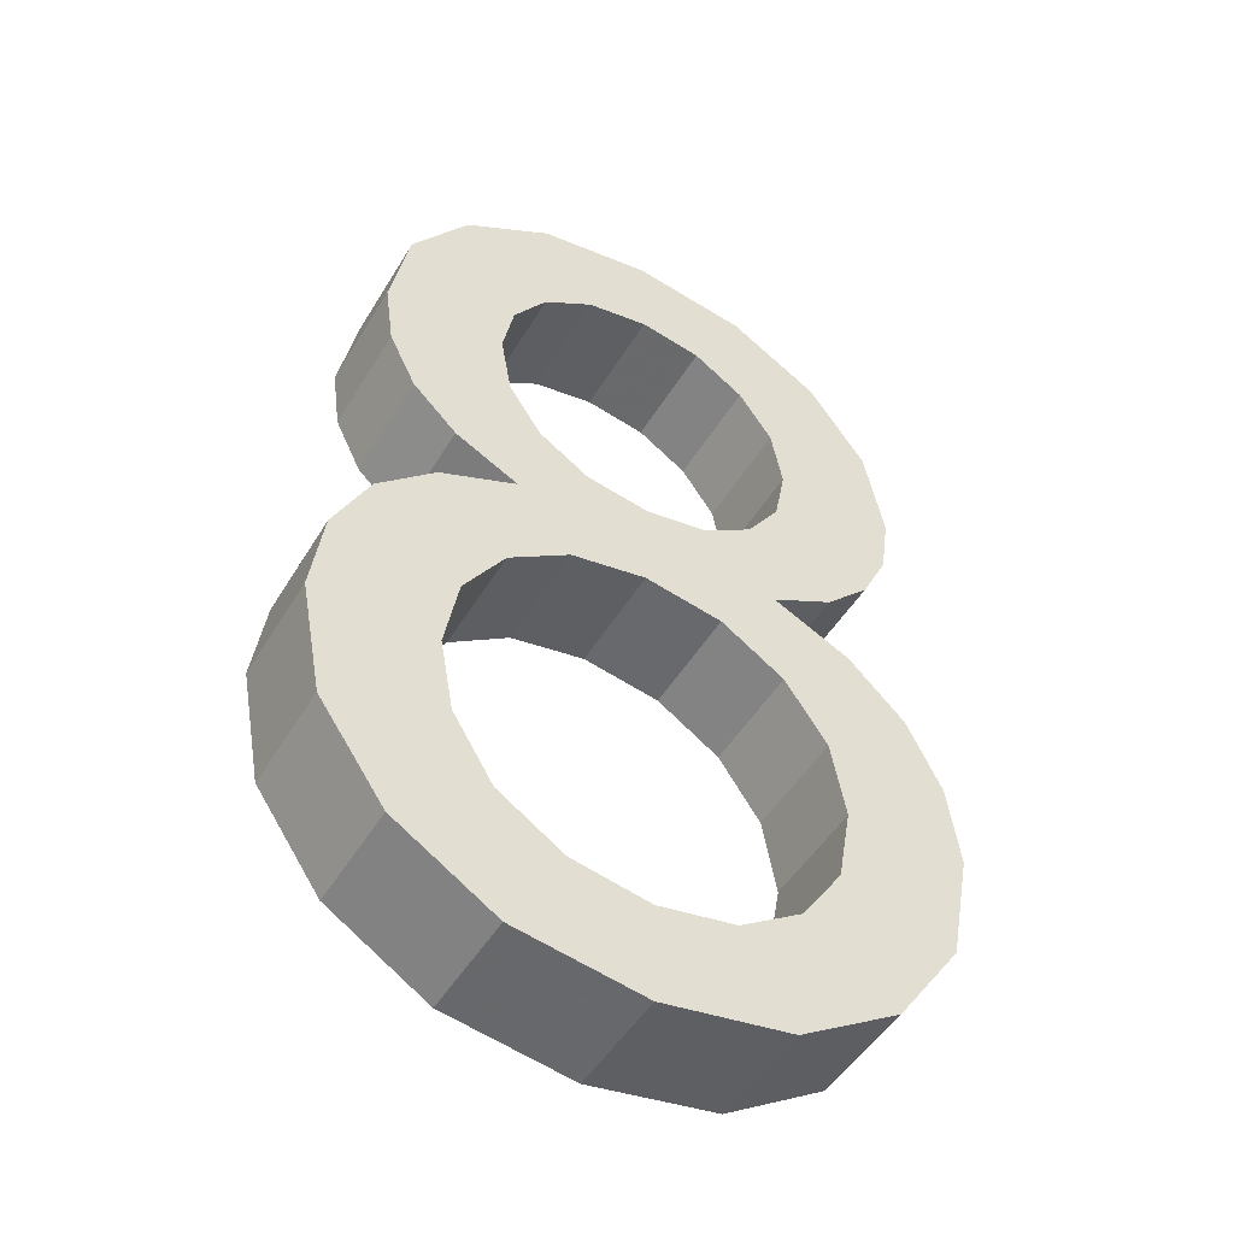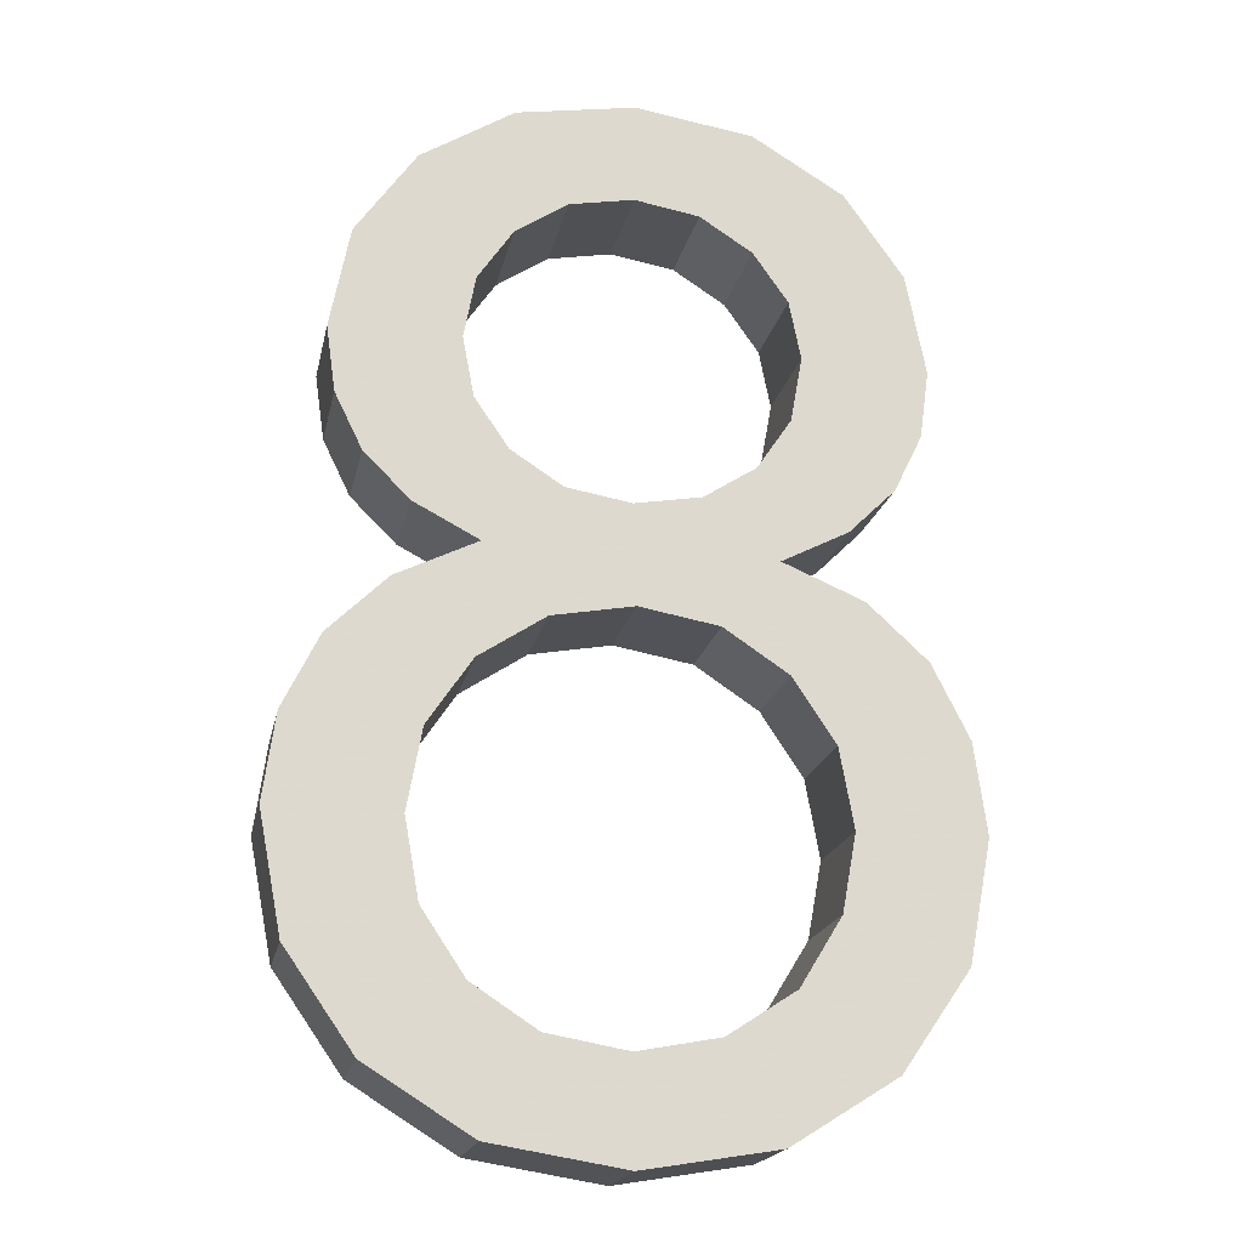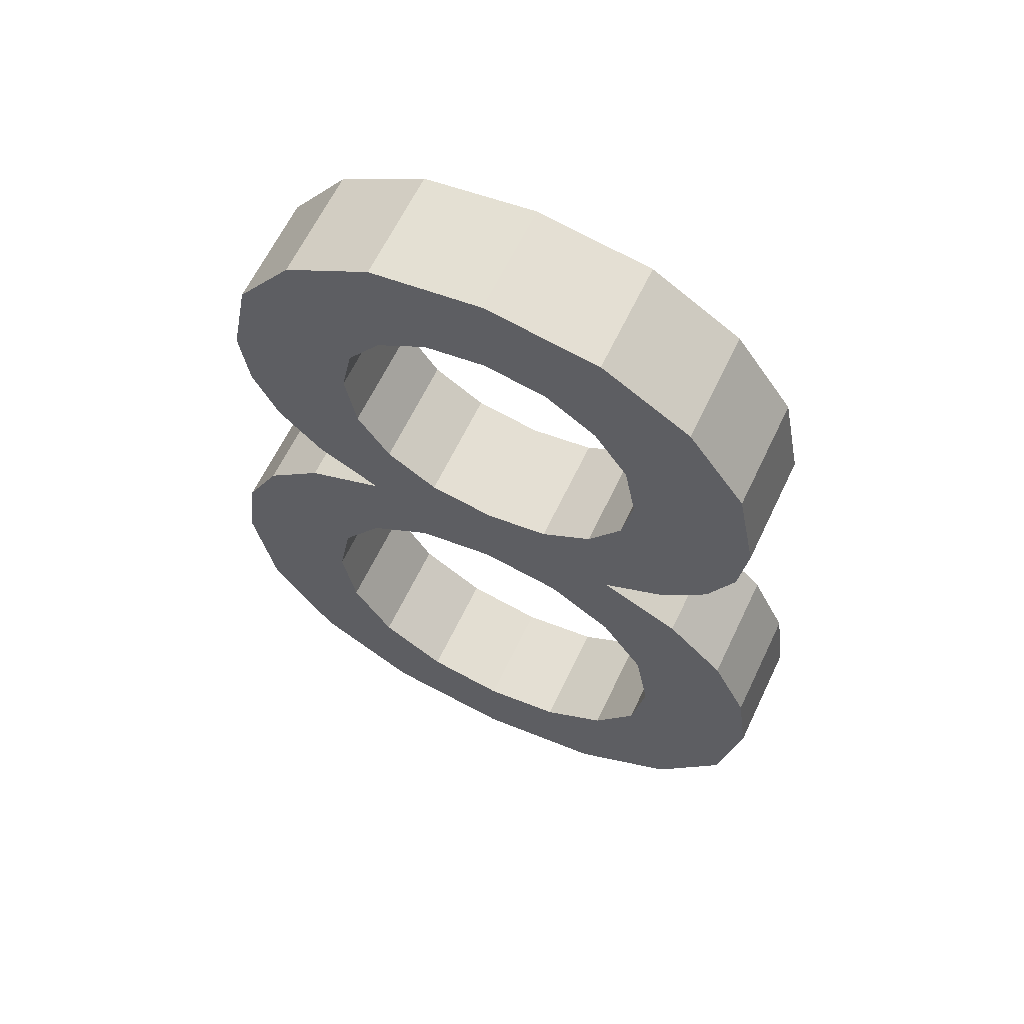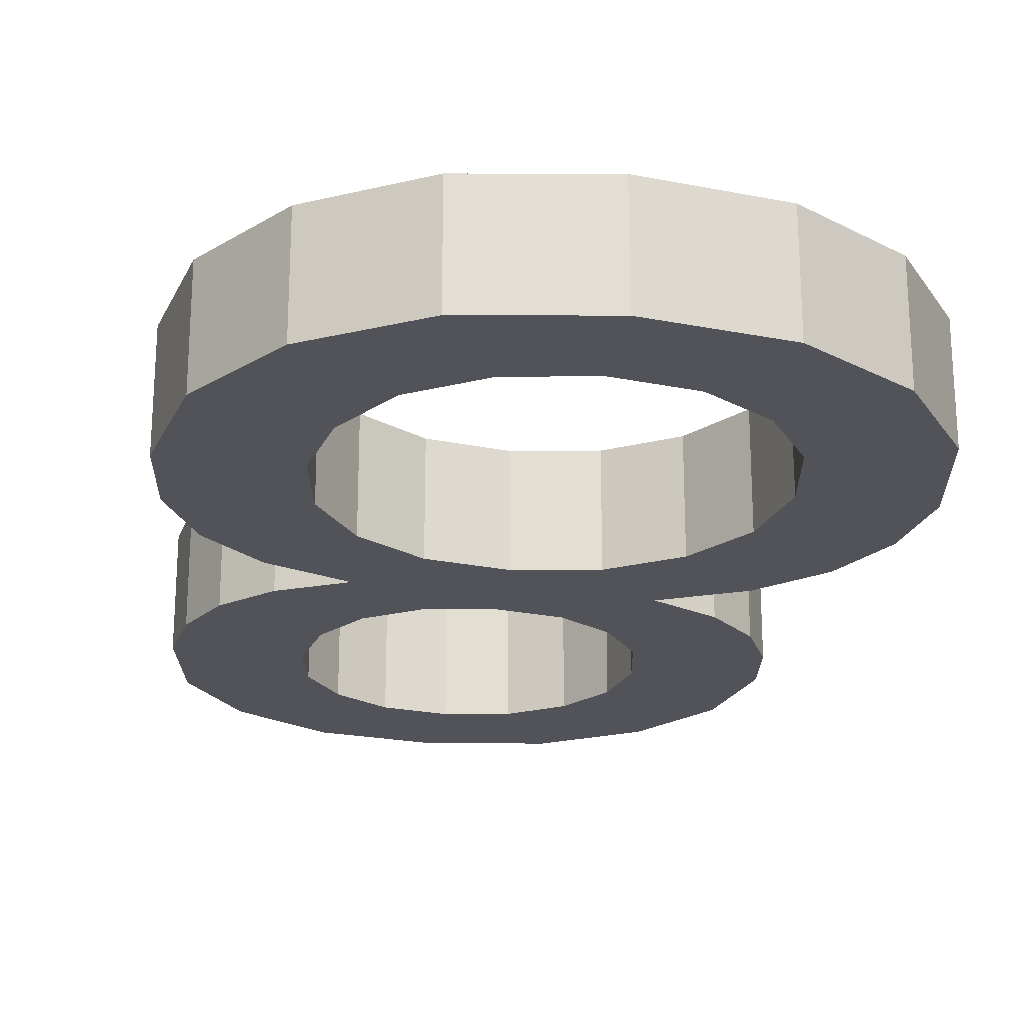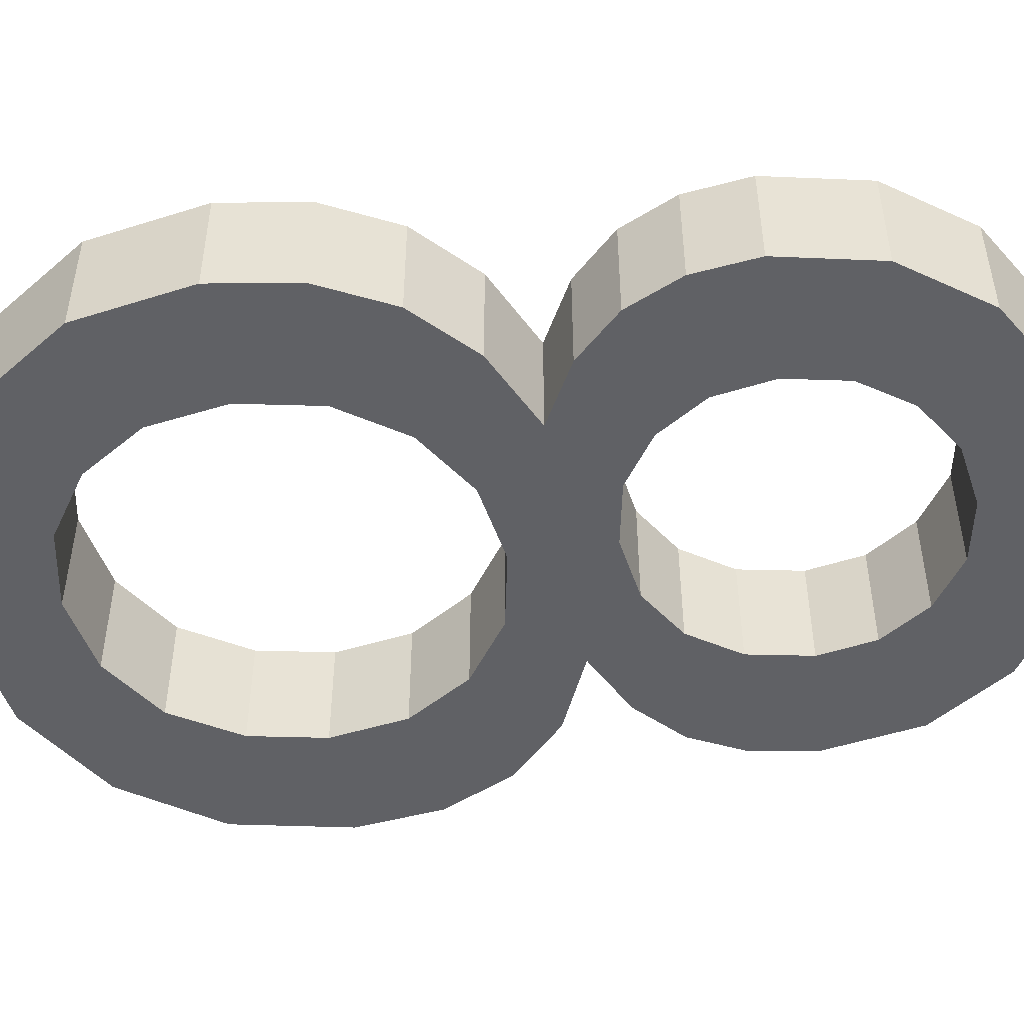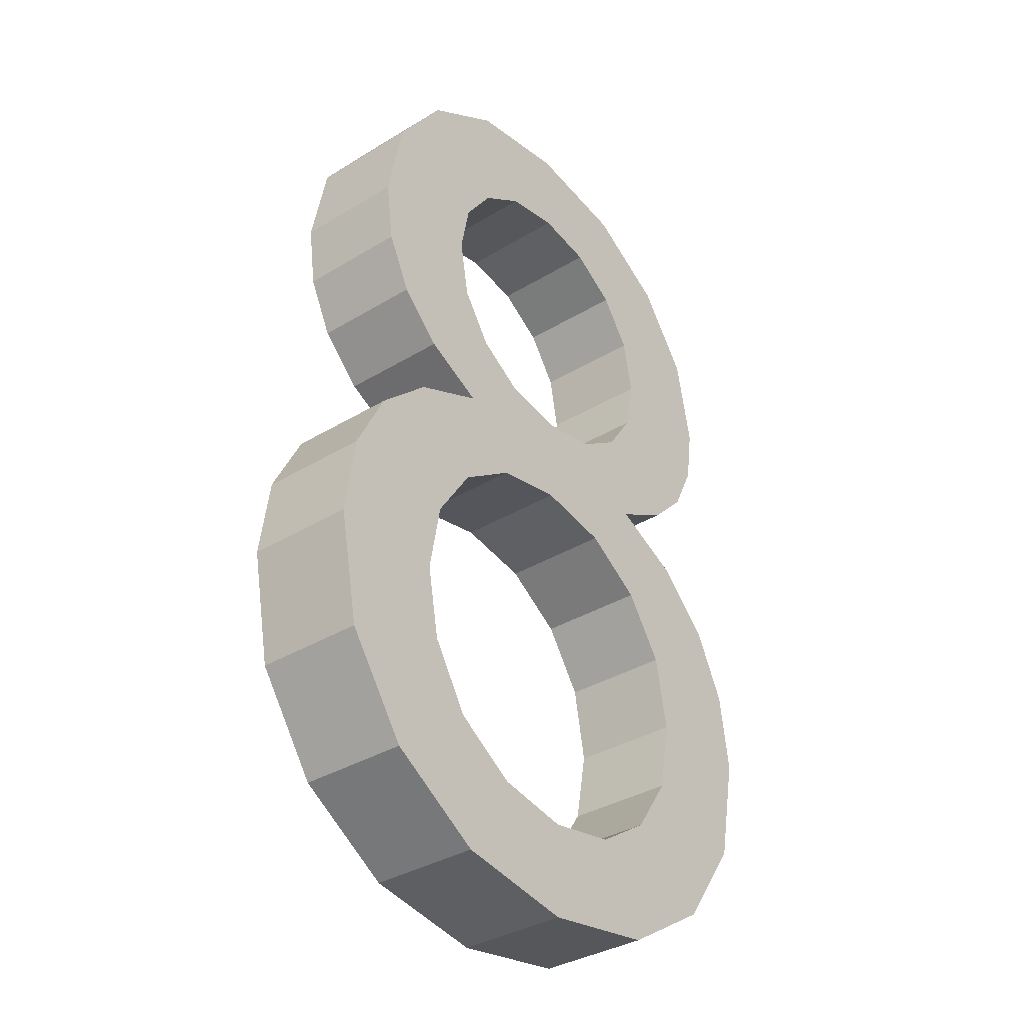
<metadata>
{"format":"obj","ext":"obj","renderer":"f3d","projection":"perspective","resolution":1024,"background":"white","views":[{"elev":-49.0,"azim":-30.0,"up":"+Y"},{"elev":-18.8,"azim":168.6,"up":"+Y"},{"elev":63.2,"azim":25.5,"up":"+Y"},{"elev":-22.7,"azim":-9.6,"up":"+Z"},{"elev":-49.2,"azim":98.5,"up":"+Z"},{"elev":-35.3,"azim":-51.1,"up":"+Y"}]}
</metadata>
<code>
v -0.289 0.9326 0
v -0.289 0.9326 -0.2
v -0.4034 0.991 0
v -0.4034 0.991 -0.2
v -0.4837 1.07 0
v -0.4837 1.07 -0.2
v -0.5312 1.168 0
v -0.5312 1.168 -0.2
v -0.5471 1.283 0
v -0.5471 1.283 -0.2
v -0.5133 1.456 0
v -0.5133 1.456 -0.2
v -0.4122 1.599 0
v -0.4122 1.599 -0.2
v -0.255 1.695 0
v -0.255 1.695 -0.2
v -0.05318 1.727 0
v -0.05318 1.727 -0.2
v 0.1501 1.694 0
v 0.1501 1.694 -0.2
v 0.3093 1.596 0
v 0.3093 1.596 -0.2
v 0.4123 1.451 0
v 0.4123 1.451 -0.2
v 0.4466 1.278 0
v 0.4466 1.278 -0.2
v 0.4309 1.166 0
v 0.4309 1.166 -0.2
v 0.3838 1.069 0
v 0.3838 1.069 -0.2
v 0.3048 0.9908 0
v 0.3048 0.9908 -0.2
v 0.1932 0.9326 0
v 0.1932 0.9326 -0.2
v 0.1932 0.9326 0
v 0.1932 0.9326 -0.2
v 0.3326 0.8652 0
v 0.3326 0.8652 -0.2
v 0.4342 0.766 0
v 0.4342 0.766 -0.2
v 0.4963 0.6399 0
v 0.4963 0.6399 -0.2
v 0.517 0.4915 0
v 0.517 0.4915 -0.2
v 0.4779 0.2886 0
v 0.4779 0.2886 -0.2
v 0.3609 0.1208 0
v 0.3609 0.1208 -0.2
v 0.1803 0.008212 0
v 0.1803 0.008212 -0.2
v -0.04967 -0.02933 0
v -0.04967 -0.02933 -0.2
v -0.2796 0.00836 0
v -0.2796 0.00836 -0.2
v -0.4603 0.1214 0
v -0.4603 0.1214 -0.2
v -0.5773 0.2908 0
v -0.5773 0.2908 -0.2
v -0.6163 0.4974 0
v -0.6163 0.4974 -0.2
v -0.595 0.6515 0
v -0.595 0.6515 -0.2
v -0.5312 0.7784 0
v -0.5312 0.7784 -0.2
v -0.4281 0.8735 0
v -0.4281 0.8735 -0.2
v -0.289 0.9326 0
v -0.289 0.9326 -0.2
v -0.3312 1.29 0
v -0.3312 1.29 -0.2
v -0.3116 1.18 0
v -0.3116 1.18 -0.2
v -0.2526 1.091 0
v -0.2526 1.091 -0.2
v -0.1623 1.033 0
v -0.1623 1.033 -0.2
v -0.04849 1.014 0
v -0.04849 1.014 -0.2
v 0.06251 1.033 0
v 0.06251 1.033 -0.2
v 0.1515 1.09 0
v 0.1515 1.09 -0.2
v 0.21 1.176 0
v 0.21 1.176 -0.2
v 0.2295 1.279 0
v 0.2295 1.279 -0.2
v 0.2094 1.386 0
v 0.2094 1.386 -0.2
v 0.1492 1.474 0
v 0.1492 1.474 -0.2
v 0.05899 1.533 0
v 0.05899 1.533 -0.2
v -0.05083 1.553 0
v -0.05083 1.553 -0.2
v -0.1614 1.534 0
v -0.1614 1.534 -0.2
v -0.2514 1.476 0
v -0.2514 1.476 -0.2
v -0.3113 1.391 0
v -0.3113 1.391 -0.2
v -0.3993 0.4962 0
v -0.3993 0.4962 -0.2
v -0.3752 0.364 0
v -0.3752 0.364 -0.2
v -0.3032 0.2465 0
v -0.3032 0.2465 -0.2
v -0.1861 0.1704 0
v -0.1861 0.1704 -0.2
v -0.04731 0.1443 0
v -0.04731 0.1443 -0.2
v -0.04731 0.1443 0
v -0.04731 0.1443 -0.2
v 0.09082 0.1686 0
v 0.09082 0.1686 -0.2
v 0.2026 0.2417 0
v 0.2026 0.2417 -0.2
v 0.2765 0.3522 0
v 0.2765 0.3522 -0.2
v 0.3011 0.4892 0
v 0.3011 0.4892 -0.2
v 0.2757 0.6285 0
v 0.2757 0.6285 -0.2
v 0.1996 0.7414 0
v 0.1996 0.7414 -0.2
v 0.08539 0.8162 0
v 0.08539 0.8162 -0.2
v -0.05436 0.8411 0
v -0.05436 0.8411 -0.2
v -0.1906 0.8165 0
v -0.1906 0.8165 -0.2
v -0.3013 0.7426 0
v -0.3013 0.7426 -0.2
v -0.3748 0.6317 0
v -0.3748 0.6317 -0.2
v -0.4034 0.991 -0.2
v -0.4837 1.07 -0.2
v -0.289 0.9326 -0.2
v -0.5312 1.168 -0.2
v -0.5471 1.283 -0.2
v -0.5133 1.456 -0.2
v -0.4122 1.599 -0.2
v -0.3312 1.29 -0.2
v -0.3116 1.18 -0.2
v -0.2526 1.091 -0.2
v -0.1623 1.033 -0.2
v 0.1932 0.9326 -0.2
v 0.3326 0.8652 -0.2
v 0.4342 0.766 -0.2
v 0.08539 0.8162 -0.2
v -0.05436 0.8411 -0.2
v -0.5312 0.7784 -0.2
v -0.4281 0.8735 -0.2
v 0.2765 0.3522 -0.2
v 0.4963 0.6399 -0.2
v 0.2026 0.2417 -0.2
v 0.517 0.4915 -0.2
v 0.4779 0.2886 -0.2
v 0.3609 0.1208 -0.2
v 0.1803 0.008212 -0.2
v -0.04967 -0.02933 -0.2
v 0.09082 0.1686 -0.2
v -0.3032 0.2465 -0.2
v -0.2796 0.00836 -0.2
v -0.3752 0.364 -0.2
v -0.4603 0.1214 -0.2
v -0.5773 0.2908 -0.2
v -0.6163 0.4974 -0.2
v -0.595 0.6515 -0.2
v -0.3993 0.4962 -0.2
v -0.1614 1.534 -0.2
v -0.05083 1.553 -0.2
v -0.255 1.695 -0.2
v -0.05318 1.727 -0.2
v 0.1501 1.694 -0.2
v 0.3093 1.596 -0.2
v 0.05899 1.533 -0.2
v 0.2094 1.386 -0.2
v 0.2295 1.279 -0.2
v 0.4123 1.451 -0.2
v 0.4466 1.278 -0.2
v 0.4309 1.166 -0.2
v 0.3838 1.069 -0.2
v 0.3048 0.9908 -0.2
v 0.21 1.176 -0.2
v 0.1996 0.7414 -0.2
v 0.2757 0.6285 -0.2
v 0.3011 0.4892 -0.2
v -0.1906 0.8165 -0.2
v -0.3013 0.7426 -0.2
v -0.3748 0.6317 -0.2
v -0.1861 0.1704 -0.2
v -0.04731 0.1443 -0.2
v -0.04849 1.014 -0.2
v 0.06251 1.033 -0.2
v 0.1515 1.09 -0.2
v 0.1492 1.474 -0.2
v -0.3113 1.391 -0.2
v -0.2514 1.476 -0.2
v -0.289 0.9326 0
v -0.4837 1.07 0
v -0.4034 0.991 0
v -0.5312 1.168 0
v -0.5471 1.283 0
v -0.5133 1.456 0
v -0.4122 1.599 0
v -0.3312 1.29 0
v -0.3116 1.18 0
v -0.2526 1.091 0
v -0.1623 1.033 0
v 0.1932 0.9326 0
v 0.3326 0.8652 0
v 0.4342 0.766 0
v 0.08539 0.8162 0
v -0.05436 0.8411 0
v -0.5312 0.7784 0
v -0.4281 0.8735 0
v 0.2026 0.2417 0
v 0.4963 0.6399 0
v 0.2765 0.3522 0
v 0.517 0.4915 0
v 0.4779 0.2886 0
v 0.3609 0.1208 0
v 0.1803 0.008212 0
v -0.04967 -0.02933 0
v 0.09082 0.1686 0
v -0.3752 0.364 0
v -0.2796 0.00836 0
v -0.3032 0.2465 0
v -0.4603 0.1214 0
v -0.5773 0.2908 0
v -0.6163 0.4974 0
v -0.595 0.6515 0
v -0.3993 0.4962 0
v -0.05083 1.553 0
v -0.1614 1.534 0
v -0.255 1.695 0
v -0.05318 1.727 0
v 0.1501 1.694 0
v 0.3093 1.596 0
v 0.05899 1.533 0
v 0.2295 1.279 0
v 0.2094 1.386 0
v 0.4123 1.451 0
v 0.4466 1.278 0
v 0.4309 1.166 0
v 0.3838 1.069 0
v 0.3048 0.9908 0
v 0.21 1.176 0
v 0.2757 0.6285 0
v 0.1996 0.7414 0
v 0.3011 0.4892 0
v -0.1906 0.8165 0
v -0.3013 0.7426 0
v -0.3748 0.6317 0
v -0.1861 0.1704 0
v -0.04731 0.1443 0
v -0.04849 1.014 0
v 0.06251 1.033 0
v 0.1515 1.09 0
v 0.1492 1.474 0
v -0.3113 1.391 0
v -0.2514 1.476 0
f 1 3 2
f 2 3 4
f 3 5 4
f 4 5 6
f 5 7 6
f 6 7 8
f 7 9 8
f 8 9 10
f 9 11 10
f 10 11 12
f 11 13 12
f 12 13 14
f 13 15 14
f 14 15 16
f 15 17 16
f 16 17 18
f 17 19 18
f 18 19 20
f 19 21 20
f 20 21 22
f 21 23 22
f 22 23 24
f 23 25 24
f 24 25 26
f 25 27 26
f 26 27 28
f 27 29 28
f 28 29 30
f 29 31 30
f 30 31 32
f 31 33 32
f 32 33 34
f 35 37 36
f 36 37 38
f 37 39 38
f 38 39 40
f 39 41 40
f 40 41 42
f 41 43 42
f 42 43 44
f 43 45 44
f 44 45 46
f 45 47 46
f 46 47 48
f 47 49 48
f 48 49 50
f 49 51 50
f 50 51 52
f 51 53 52
f 52 53 54
f 53 55 54
f 54 55 56
f 55 57 56
f 56 57 58
f 57 59 58
f 58 59 60
f 59 61 60
f 60 61 62
f 61 63 62
f 62 63 64
f 63 65 64
f 64 65 66
f 65 67 66
f 66 67 68
f 69 71 70
f 70 71 72
f 71 73 72
f 72 73 74
f 73 75 74
f 74 75 76
f 75 77 76
f 76 77 78
f 77 79 78
f 78 79 80
f 79 81 80
f 80 81 82
f 81 83 82
f 82 83 84
f 83 85 84
f 84 85 86
f 85 87 86
f 86 87 88
f 87 89 88
f 88 89 90
f 89 91 90
f 90 91 92
f 91 93 92
f 92 93 94
f 93 95 94
f 94 95 96
f 95 97 96
f 96 97 98
f 97 99 98
f 98 99 100
f 99 69 100
f 100 69 70
f 101 103 102
f 102 103 104
f 103 105 104
f 104 105 106
f 105 107 106
f 106 107 108
f 107 109 108
f 108 109 110
f 111 113 112
f 112 113 114
f 113 115 114
f 114 115 116
f 115 117 116
f 116 117 118
f 117 119 118
f 118 119 120
f 119 121 120
f 120 121 122
f 121 123 122
f 122 123 124
f 123 125 124
f 124 125 126
f 125 127 126
f 126 127 128
f 127 129 128
f 128 129 130
f 129 131 130
f 130 131 132
f 131 133 132
f 132 133 134
f 133 101 134
f 134 101 102
f 135 136 137
f 136 138 137
f 138 139 137
f 139 140 137
f 140 141 137
f 141 142 137
f 142 143 137
f 143 144 137
f 144 145 137
f 145 146 137
f 146 147 137
f 147 148 137
f 148 149 137
f 149 150 137
f 150 151 137
f 151 152 137
f 153 154 155
f 154 156 155
f 156 157 155
f 157 158 155
f 158 159 155
f 159 160 155
f 160 161 155
f 162 163 164
f 163 165 164
f 165 166 164
f 166 167 164
f 167 168 164
f 168 151 164
f 151 169 164
f 170 141 171
f 141 172 171
f 172 173 171
f 173 174 171
f 174 175 171
f 175 176 171
f 177 175 178
f 175 179 178
f 179 180 178
f 180 181 178
f 181 182 178
f 182 183 178
f 183 146 178
f 146 184 178
f 185 148 186
f 148 154 186
f 154 187 186
f 149 148 185
f 150 188 151
f 188 189 151
f 189 190 151
f 190 169 151
f 163 162 160
f 162 191 160
f 191 192 160
f 192 161 160
f 187 154 153
f 193 146 145
f 194 146 193
f 195 146 194
f 184 146 195
f 196 175 177
f 176 175 196
f 141 197 142
f 198 141 170
f 197 141 198
f 199 200 201
f 199 202 200
f 199 203 202
f 199 204 203
f 199 205 204
f 199 206 205
f 199 207 206
f 199 208 207
f 199 209 208
f 199 210 209
f 199 211 210
f 199 212 211
f 199 213 212
f 199 214 213
f 199 215 214
f 199 216 215
f 217 218 219
f 217 220 218
f 217 221 220
f 217 222 221
f 217 223 222
f 217 224 223
f 217 225 224
f 226 227 228
f 226 229 227
f 226 230 229
f 226 231 230
f 226 232 231
f 226 215 232
f 226 233 215
f 234 205 235
f 234 236 205
f 234 237 236
f 234 238 237
f 234 239 238
f 234 240 239
f 241 239 242
f 241 243 239
f 241 244 243
f 241 245 244
f 241 246 245
f 241 247 246
f 241 210 247
f 241 248 210
f 249 212 250
f 249 218 212
f 249 251 218
f 250 212 213
f 215 252 214
f 215 253 252
f 215 254 253
f 215 233 254
f 224 228 227
f 224 255 228
f 224 256 255
f 224 225 256
f 219 218 251
f 209 210 257
f 257 210 258
f 258 210 259
f 259 210 248
f 242 239 260
f 260 239 240
f 206 261 205
f 235 205 262
f 262 205 261

</code>
